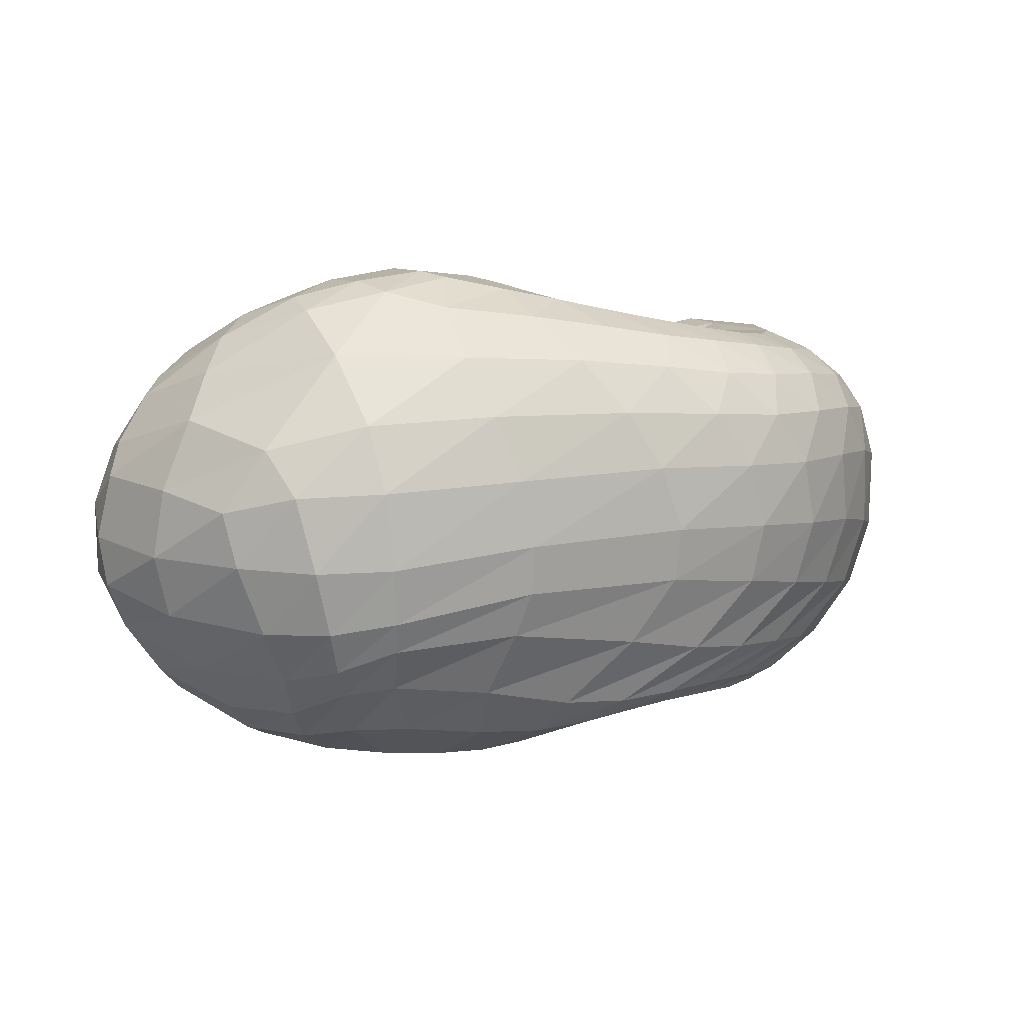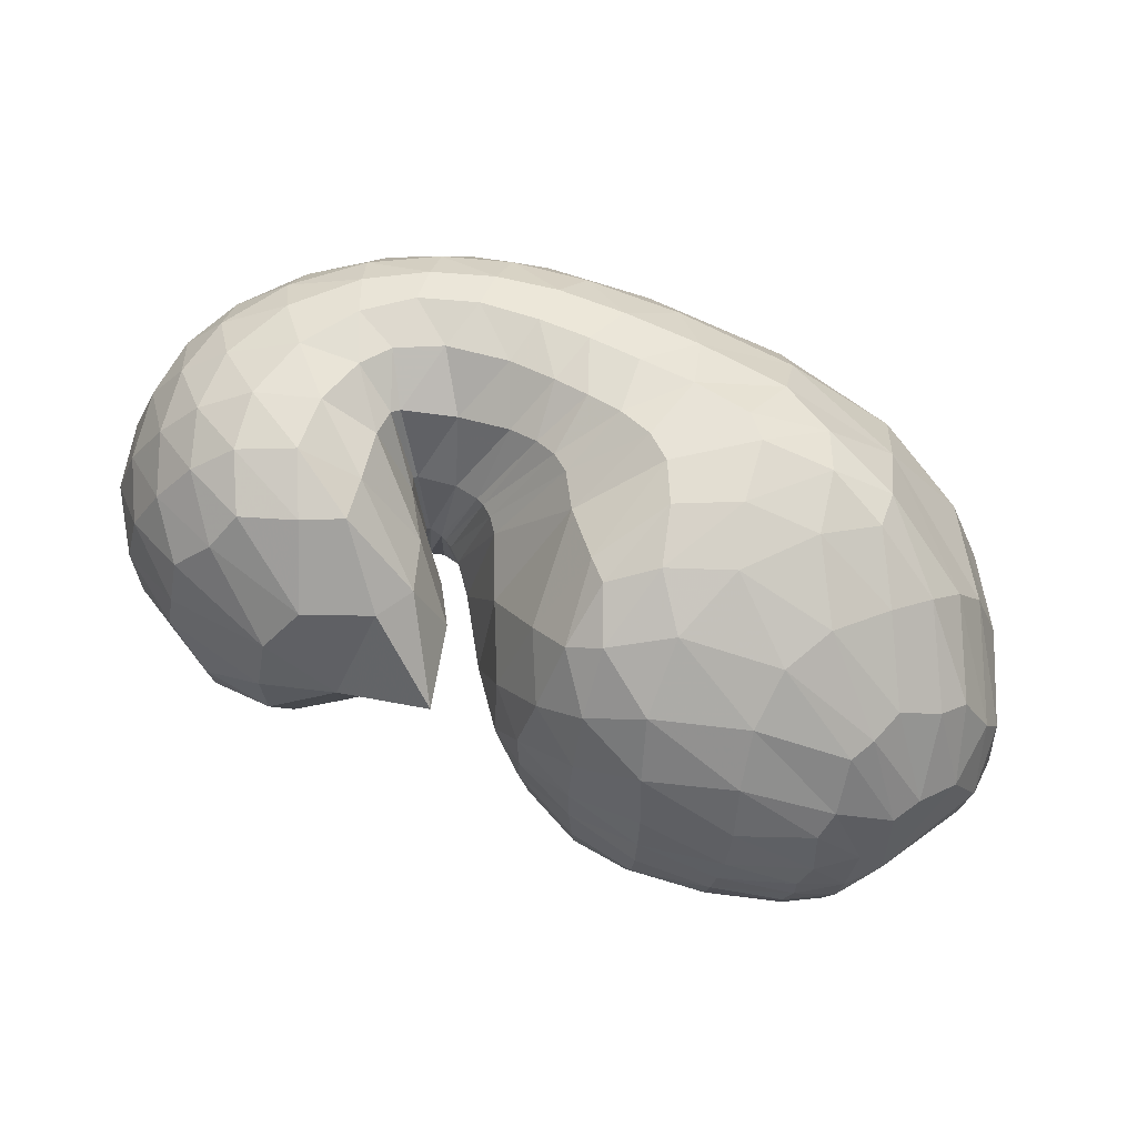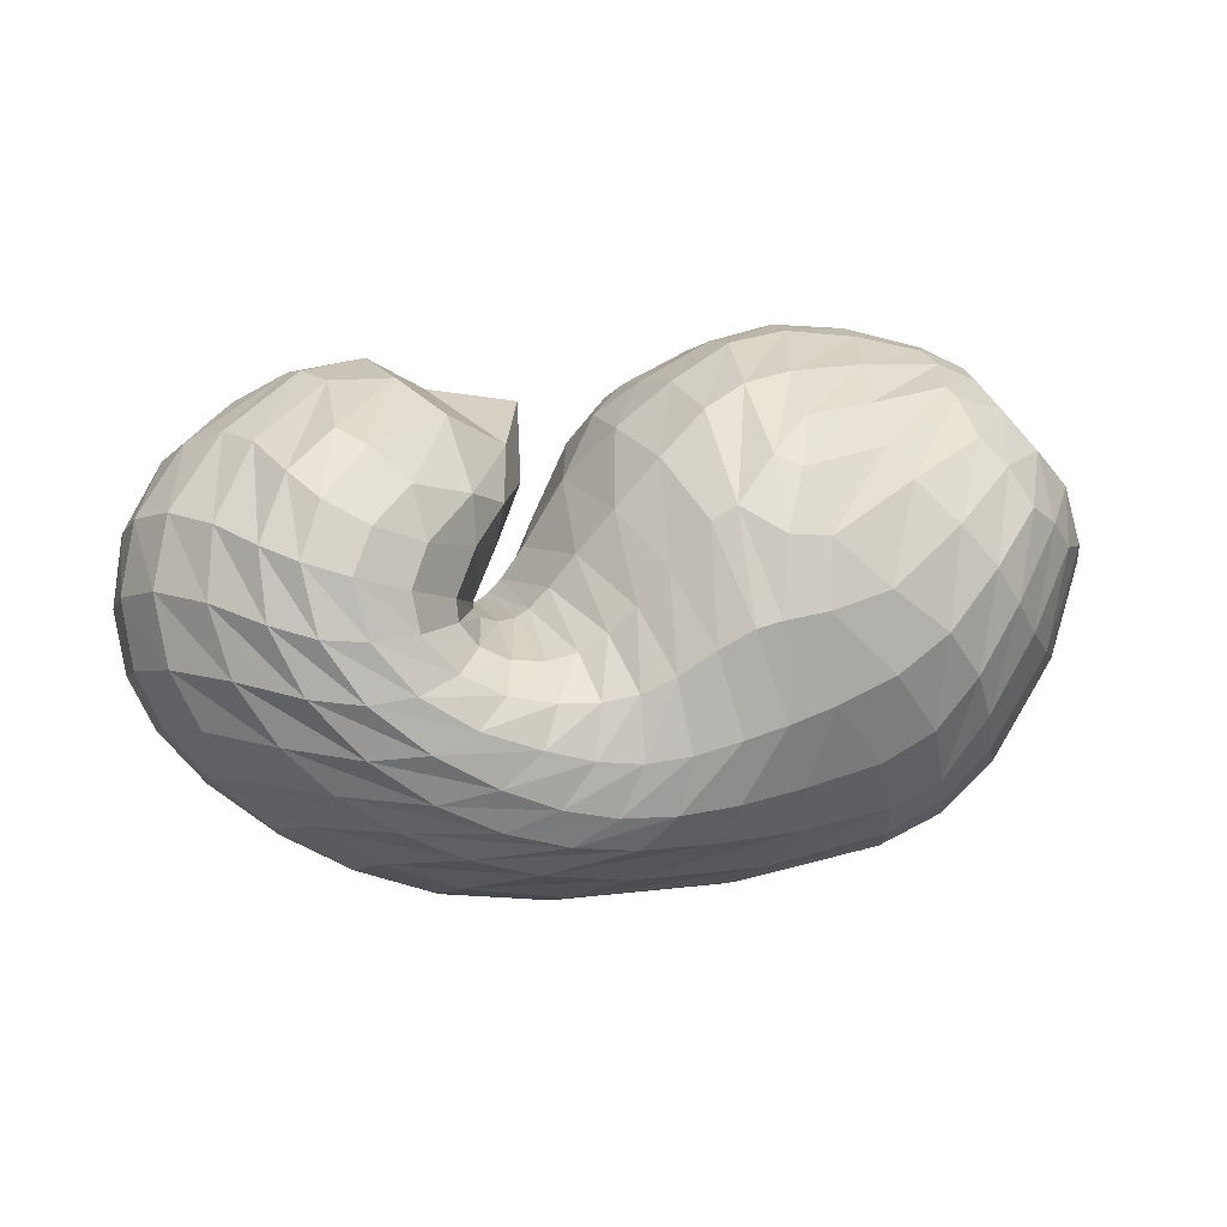
<metadata>
{"format":"obj","ext":"obj","renderer":"f3d","projection":"perspective","resolution":1024,"background":"white","views":[{"elev":3.4,"azim":-25.7,"up":"+Z"},{"elev":72.9,"azim":-160.9,"up":"+Z"},{"elev":5.1,"azim":161.2,"up":"+Y"}]}
</metadata>
<code>
v 69.7 170.2 131.8
v 97.63 192.3 138.4
v 146.8 197.4 147.3
v 192.2 180.1 149.3
v 217.5 150.7 133.6
v 235.7 119.6 140.3
v 242.5 113.5 139.9
v 248.4 111.9 142.2
v 248.9 114.7 144.8
v 228.9 146.5 159.8
v 255.9 178.4 155
v 95.24 188.3 150.4
v 148.2 189.8 170.4
v 190 168.4 185.8
v 94.3 176.5 172.6
v 155.3 165.3 204.4
v 180.5 133.1 218.8
v 198.2 111 208.9
v 209.6 94.7 206.4
v 226.4 88.97 198.8
v 262.1 93.15 196
v 265.9 104.1 199.1
v 263.7 135.4 204.4
v 92.66 154.6 193.5
v 142.9 117.3 223.1
v 83.09 136.3 196.2
v 106.2 86.44 213.9
v 148.8 75.37 223.3
v 174.8 61.73 217
v 211.4 55.63 210.4
v 249.2 53.24 204.6
v 285.1 67.95 202.9
v 305.8 106.7 207.8
v 296.6 145.7 203.5
v 63 122.2 179.8
v 109.3 55.05 193.3
v 189.1 30.26 191.8
v 246.9 29.43 187.8
v 292.2 45.26 187.9
v 329.8 81.04 187.6
v 333.5 123.5 190.6
v 314.8 161.6 181.6
v 49.05 118 151.8
v 71.42 60.48 141
v 117 29.74 147.7
v 213.3 17.32 155.1
v 277.9 27.18 156
v 324.9 56.94 158.9
v 349.6 91.79 153.8
v 350.5 135 151.6
v 315.8 174.3 157
v 48.74 122.5 113
v 85.35 60.46 100.2
v 122.8 35.16 104.1
v 221.6 22.67 116.2
v 281.1 37.51 111.9
v 321.6 65.42 108.1
v 343.9 98.45 107.1
v 342.5 143.1 113.6
v 299.9 183.8 131.4
v 70.1 129.6 80.54
v 102.3 79.58 69.94
v 128.9 51.49 80.65
v 191.3 45.11 72.46
v 233.9 46.4 73.58
v 273.9 60.48 75.58
v 310.8 92.33 75.74
v 322.4 135.1 82.03
v 298 167.6 92.69
v 90.1 143 66.44
v 124.7 107.4 51.83
v 161.1 87.62 50.25
v 188.6 78.13 53.88
v 215.8 71.56 62.12
v 244.4 76.13 66.31
v 280.7 92.81 67.5
v 298.8 126.6 68.99
v 279.2 151.8 79.4
v 105.1 163.8 73.52
v 163 136.5 50.63
v 108.4 179.1 89.77
v 161.3 171.1 73.53
v 188.4 145.3 59.92
v 206.2 126.5 67.52
v 222.1 108 76.06
v 239.1 100 81.01
v 258.7 104.6 83.37
v 265.2 118.7 84.24
v 245.8 144.9 101.3
v 103.4 190.5 117
v 149.3 196.6 120.2
v 189.4 180.9 113
v 81.82 184.6 134.9
v 80.47 182 143.6
v 79.12 175 158.1
v 73.27 162.8 169.5
v 67.31 154.4 170.3
v 57.31 143.4 161.9
v 48.86 139.1 141.2
v 50.23 141 116.4
v 63.53 147.9 94.91
v 78 159.5 87.07
v 87.48 172.3 93.35
v 89.63 181.1 106.6
v 85.21 185.1 123.8
v 121.1 197.4 144.6
v 94.93 190.2 144
v 97.36 191.8 130.7
v 122.2 197.9 135.3
v 171.6 190.5 148.3
v 120 195.2 152.7
v 147.2 194.3 158.3
v 147.2 198.9 135.5
v 169.5 193.4 132.6
v 204.4 170.3 143.2
v 173 187.2 161.2
v 194.4 175.6 162
v 192.8 180.6 133.5
v 228.9 129.6 138.9
v 206.2 161.1 165.2
v 215.4 137.1 172.9
v 214.3 143.1 93.74
v 224 129.5 100.7
v 205.7 166.7 117.8
v 239.9 115.4 140.1
v 222.3 117.3 178.5
v 225.6 112.2 178.4
v 231.2 119.5 104.5
v 237.1 113.2 105.7
v 244.3 112.6 140.2
v 229.3 108.7 176.7
v 232 107 175.5
v 241.2 110.5 106.1
v 246.3 109.5 107.2
v 249.6 112.6 143.5
v 240.3 104.4 173.2
v 253.2 105.5 173.4
v 250.9 110.7 109
v 253 113.2 110.6
v 236.6 131.6 151.9
v 254.4 106.4 174
v 252.8 111.3 176.3
v 252.8 115.1 111.2
v 244.3 131 116
v 224.4 174.6 159.6
v 243.5 127.9 180.4
v 239.4 145.1 182.9
v 231.4 149.8 132.6
v 247.6 157.2 185
v 270 165.5 188.3
v 279.4 176.3 176.4
v 279.8 184.9 160
v 277.4 187.9 143.4
v 273.6 181.7 120.4
v 261 170.9 108.8
v 239.3 161.6 121.7
v 119.1 191.7 160.8
v 91.97 183.4 157.8
v 173.5 181.4 178.8
v 119.3 184.8 173.9
v 151.5 180.6 187.7
v 174.2 170.1 197.7
v 185.8 152.9 206.8
v 198.6 147.1 195
v 121.9 173.9 189.5
v 91.46 169 179.6
v 174.3 151 213.3
v 123.6 157.9 203.2
v 153.8 141.6 217.6
v 186.6 126 216.1
v 164.9 124.2 223.4
v 168.8 104.6 224.7
v 204.1 99.54 208.3
v 174.4 91.01 223.1
v 182.2 83.53 220.6
v 216.6 91.32 203
v 193.3 78.36 217
v 205.2 75.08 213.4
v 244.2 88.89 194.3
v 217.1 72.34 209.9
v 233.2 69.72 206.2
v 264.6 95.21 196.9
v 254.7 70.5 203.5
v 270.4 76.6 203.3
v 264.2 121.2 203.2
v 278.4 85.47 204.6
v 284.6 101.7 207.9
v 285.2 120.3 210.3
v 277.4 141.1 205.9
v 120.4 139.1 211.9
v 87.78 147 195
v 110.6 123.2 213.4
v 123.1 97.5 220.6
v 147.7 96.75 225.4
v 95.35 109.6 208.4
v 69.94 129.5 186.3
v 125.5 76.13 219.4
v 83.92 99.37 200.1
v 105.9 73.7 208.8
v 155.2 67.14 220.9
v 130.5 62.72 215.2
v 193.7 58.63 213.7
v 147.6 50.82 209.7
v 177.9 44.74 206.9
v 228.9 53.69 207.5
v 204.3 41.16 203.8
v 227.2 39.33 201
v 269.2 57.57 202.8
v 248.2 40.86 199.4
v 269.3 45.76 198.1
v 298.7 85.23 204.8
v 289.5 55 197.2
v 309.2 71.62 197.1
v 304.3 126.6 208.1
v 321 93.9 199.1
v 322.1 115.4 201.5
v 316.8 135.1 200.6
v 303.2 155.3 194.2
v 75.69 90.88 187.9
v 53.41 122.1 163.4
v 148.5 36.1 192.5
v 67.89 85.31 171.5
v 84.01 53.71 161.8
v 113.5 36.34 169.9
v 221.3 28.34 189.8
v 154.3 25.37 172.8
v 202 20.93 174
v 269.9 34.89 187.4
v 237.7 21.42 173.5
v 264.8 25.91 173
v 314.2 61.32 187.7
v 289.3 35.65 174.2
v 312.6 50.79 175.5
v 335.2 101.4 189.5
v 331 68.84 175.3
v 341.5 86.76 174.8
v 327.1 143.6 187.5
v 345.8 107.1 174.3
v 344.1 129.6 172.9
v 335.6 150 170.5
v 314.9 170 168.6
v 58.66 85.79 147.7
v 46.13 124.1 130.1
v 90.47 42.62 146.2
v 56.38 89.37 124.8
v 75.62 58.53 122.8
v 161.6 20.49 151.5
v 96.65 40.68 121.4
v 120.2 30.35 122.4
v 250.4 19.91 155.4
v 166.8 20.91 129.6
v 221.6 18.44 133.9
v 302.8 39.93 158.1
v 257.9 22.82 134.1
v 284.7 31.98 133.8
v 340.6 74.6 156.9
v 308.8 46.04 133.8
v 328.9 62.82 131.8
v 353.5 112.4 151.9
v 342.6 79.05 129.3
v 350.9 96.08 128
v 338.1 156.5 153.1
v 354.3 117.7 129
v 349.5 140.4 131.7
v 333.6 162.6 137.2
v 301.5 183.4 142.7
v 62.39 92.49 104.4
v 56.57 129 97.95
v 103.2 44.95 100.5
v 74.99 96.79 84.69
v 94.85 67.48 82.97
v 167.5 24.73 113.4
v 108.5 51.93 87.07
v 125 40.52 94.25
v 256.2 28.07 114.1
v 165 31.8 98.73
v 209.7 31.45 94.45
v 303 50.54 110
v 238 35.3 90.55
v 260.2 41.52 89.19
v 334.7 80.37 106.9
v 281.4 50.8 88.92
v 300.2 62.75 88.51
v 347.6 120.8 109.4
v 316 77.36 88.15
v 328.9 96.6 88.89
v 325.2 166.2 121.2
v 335.2 118.7 91.5
v 332.4 140.5 96.35
v 318.9 163.6 106.2
v 294.5 180.8 118.5
v 87.3 104.4 69.9
v 79.1 137.6 73.14
v 113.8 59.47 77.99
v 97.64 114.7 60.3
v 111.1 93.18 59.48
v 161.1 46.37 77.71
v 123.7 76.94 62.79
v 140.6 67.99 63.47
v 213.6 44.72 71.87
v 166.3 62.16 61.34
v 186.6 58.23 61.12
v 254 51.43 75.19
v 204.7 55.69 63.4
v 221.7 55.4 66.41
v 293.8 74.21 75.31
v 238.6 58.42 68.35
v 256.5 65.15 68.84
v 321.1 113.1 77.87
v 276.6 75.94 68.68
v 295.1 90.67 68.98
v 313.1 155.5 88.14
v 308.2 109.4 70.39
v 312.5 130.8 73.38
v 305.7 148.1 77.37
v 290.2 162.8 86.45
v 107.2 125.9 55.95
v 96.91 155.4 70.02
v 142 95.59 50.6
v 119.3 138.8 56.43
v 144.7 121 48.49
v 175.8 82.42 51.19
v 165.4 115.4 46.11
v 179.5 112.9 47.09
v 202.5 73.67 58.28
v 186.9 110.6 49.42
v 196.6 104.3 54.47
v 229.3 72.54 64.73
v 206.9 96.56 59.79
v 216.5 91.51 64.03
v 263.3 82.38 67.13
v 227 89.06 67.48
v 239.2 88.96 70.05
v 294.3 108.5 67.86
v 253.9 91.55 71.59
v 267.6 98.17 72.08
v 292.4 140.6 71.99
v 278.9 109.9 71.42
v 281.5 122.3 71.74
v 275.8 135.3 75.23
v 258.9 148.5 88.73
v 132.4 152.1 61.03
v 106.3 175.8 86.06
v 138.5 161.8 67.23
v 168.2 156.1 60.36
v 176.4 137.3 51.37
v 138.4 174.1 79.37
v 102.4 186.1 106.9
v 175.7 159.9 64.26
v 132.9 185.9 97.28
v 158.7 183.9 91.56
v 195.6 140.9 62.68
v 174.8 180.1 89.58
v 187.9 172.6 88.24
v 214.6 115.8 72.08
v 202 158.5 88.24
v 230.2 102.6 78.92
v 249.4 100.5 82.59
v 264.7 111.8 83.41
v 257.7 133.2 89.37
v 125 194.9 119.6
v 169 192.6 117.5
g foo
f 93 1 94
f 94 12 107
f 107 2 93
f 93 94 107
f 106 2 107
f 107 12 111
f 111 3 106
f 106 107 111
f 12 157 111
f 13 112 157
f 3 111 112
f 112 111 157
f 110 3 112
f 112 13 116
f 116 4 110
f 110 112 116
f 13 159 116
f 14 117 159
f 4 116 117
f 117 116 159
f 115 4 117
f 117 14 120
f 120 5 115
f 115 117 120
f 5 120 121
f 14 164 120
f 18 121 164
f 121 120 164
f 14 163 164
f 17 170 163
f 18 164 170
f 164 163 170
f 119 5 121
f 121 18 126
f 126 6 119
f 119 121 126
f 18 173 126
f 19 127 173
f 6 126 127
f 127 126 173
f 125 6 127
f 127 19 131
f 131 7 125
f 125 127 131
f 19 176 131
f 20 132 176
f 7 131 132
f 132 131 176
f 130 7 132
f 132 20 136
f 136 8 130
f 130 132 136
f 20 179 136
f 21 137 179
f 8 136 137
f 137 136 179
f 135 8 137
f 137 21 141
f 141 9 135
f 135 137 141
f 21 182 141
f 22 142 182
f 9 141 142
f 142 141 182
f 140 9 142
f 142 22 146
f 146 10 140
f 140 142 146
f 22 185 146
f 23 147 185
f 10 146 147
f 147 146 185
f 145 10 147
f 147 23 149
f 149 11 145
f 145 147 149
f 94 1 95
f 95 15 158
f 158 12 94
f 94 95 158
f 157 12 158
f 158 15 160
f 160 13 157
f 157 158 160
f 15 165 160
f 16 161 165
f 13 160 161
f 161 160 165
f 159 13 161
f 161 16 162
f 162 14 159
f 159 161 162
f 16 167 162
f 17 163 167
f 14 162 163
f 163 162 167
f 95 1 96
f 96 24 166
f 166 15 95
f 95 96 166
f 165 15 166
f 166 24 168
f 168 16 165
f 165 166 168
f 24 190 168
f 25 169 190
f 16 168 169
f 169 168 190
f 167 16 169
f 169 25 171
f 171 17 167
f 167 169 171
f 17 171 172
f 25 194 171
f 28 172 194
f 172 171 194
f 25 193 194
f 27 197 193
f 28 194 197
f 194 193 197
f 170 17 172
f 172 28 174
f 174 18 170
f 170 172 174
f 28 200 174
f 29 175 200
f 18 174 175
f 175 174 200
f 173 18 175
f 175 29 177
f 177 19 173
f 173 175 177
f 29 202 177
f 30 178 202
f 19 177 178
f 178 177 202
f 176 19 178
f 178 30 180
f 180 20 176
f 176 178 180
f 30 205 180
f 31 181 205
f 20 180 181
f 181 180 205
f 179 20 181
f 181 31 183
f 183 21 179
f 179 181 183
f 31 208 183
f 32 184 208
f 21 183 184
f 184 183 208
f 182 21 184
f 184 32 186
f 186 22 182
f 182 184 186
f 32 211 186
f 33 187 211
f 22 186 187
f 187 186 211
f 185 22 187
f 187 33 188
f 188 23 185
f 185 187 188
f 33 214 188
f 34 189 214
f 23 188 189
f 189 188 214
f 23 189 149
f 34 150 189
f 11 149 150
f 150 149 189
f 96 1 97
f 97 26 191
f 191 24 96
f 96 97 191
f 190 24 191
f 191 26 192
f 192 25 190
f 190 191 192
f 26 195 192
f 27 193 195
f 25 192 193
f 193 192 195
f 97 1 98
f 98 35 196
f 196 26 97
f 97 98 196
f 195 26 196
f 196 35 198
f 198 27 195
f 195 196 198
f 35 219 198
f 36 199 219
f 27 198 199
f 199 198 219
f 197 27 199
f 199 36 201
f 201 28 197
f 197 199 201
f 200 28 201
f 201 36 203
f 203 29 200
f 200 201 203
f 36 221 203
f 37 204 221
f 29 203 204
f 204 203 221
f 202 29 204
f 204 37 206
f 206 30 202
f 202 204 206
f 37 225 206
f 38 207 225
f 30 206 207
f 207 206 225
f 205 30 207
f 207 38 209
f 209 31 205
f 205 207 209
f 38 228 209
f 39 210 228
f 31 209 210
f 210 209 228
f 208 31 210
f 210 39 212
f 212 32 208
f 208 210 212
f 39 231 212
f 40 213 231
f 32 212 213
f 213 212 231
f 211 32 213
f 213 40 215
f 215 33 211
f 211 213 215
f 40 234 215
f 41 216 234
f 33 215 216
f 216 215 234
f 214 33 216
f 216 41 217
f 217 34 214
f 214 216 217
f 41 237 217
f 42 218 237
f 34 217 218
f 218 217 237
f 34 218 150
f 42 151 218
f 11 150 151
f 151 150 218
f 98 1 99
f 99 43 220
f 220 35 98
f 98 99 220
f 219 35 220
f 220 43 222
f 222 36 219
f 219 220 222
f 43 242 222
f 44 223 242
f 36 222 223
f 223 222 242
f 44 244 223
f 45 224 244
f 36 223 224
f 224 223 244
f 221 36 224
f 224 45 226
f 226 37 221
f 221 224 226
f 45 247 226
f 46 227 247
f 37 226 227
f 227 226 247
f 225 37 227
f 227 46 229
f 229 38 225
f 225 227 229
f 46 250 229
f 47 230 250
f 38 229 230
f 230 229 250
f 228 38 230
f 230 47 232
f 232 39 228
f 228 230 232
f 47 253 232
f 48 233 253
f 39 232 233
f 233 232 253
f 231 39 233
f 233 48 235
f 235 40 231
f 231 233 235
f 48 256 235
f 49 236 256
f 40 235 236
f 236 235 256
f 234 40 236
f 236 49 238
f 238 41 234
f 234 236 238
f 49 259 238
f 50 239 259
f 41 238 239
f 239 238 259
f 237 41 239
f 239 50 240
f 240 42 237
f 237 239 240
f 50 262 240
f 51 241 262
f 42 240 241
f 241 240 262
f 42 241 151
f 51 152 241
f 11 151 152
f 152 151 241
f 99 1 100
f 100 52 243
f 243 43 99
f 99 100 243
f 242 43 243
f 243 52 245
f 245 44 242
f 242 243 245
f 52 267 245
f 53 246 267
f 44 245 246
f 246 245 267
f 244 44 246
f 246 53 248
f 248 45 244
f 244 246 248
f 53 269 248
f 54 249 269
f 45 248 249
f 249 248 269
f 247 45 249
f 249 54 251
f 251 46 247
f 247 249 251
f 54 272 251
f 55 252 272
f 46 251 252
f 252 251 272
f 250 46 252
f 252 55 254
f 254 47 250
f 250 252 254
f 55 275 254
f 56 255 275
f 47 254 255
f 255 254 275
f 253 47 255
f 255 56 257
f 257 48 253
f 253 255 257
f 56 278 257
f 57 258 278
f 48 257 258
f 258 257 278
f 256 48 258
f 258 57 260
f 260 49 256
f 256 258 260
f 57 281 260
f 58 261 281
f 49 260 261
f 261 260 281
f 259 49 261
f 261 58 263
f 263 50 259
f 259 261 263
f 58 284 263
f 59 264 284
f 50 263 264
f 264 263 284
f 262 50 264
f 264 59 265
f 265 51 262
f 262 264 265
f 59 287 265
f 60 266 287
f 51 265 266
f 266 265 287
f 51 266 152
f 60 153 266
f 11 152 153
f 153 152 266
f 100 1 101
f 101 61 268
f 268 52 100
f 100 101 268
f 267 52 268
f 268 61 270
f 270 53 267
f 267 268 270
f 61 292 270
f 62 271 292
f 53 270 271
f 271 270 292
f 269 53 271
f 271 62 273
f 273 54 269
f 269 271 273
f 62 294 273
f 63 274 294
f 54 273 274
f 274 273 294
f 272 54 274
f 274 63 276
f 276 55 272
f 272 274 276
f 63 297 276
f 64 277 297
f 55 276 277
f 277 276 297
f 275 55 277
f 277 64 279
f 279 56 275
f 275 277 279
f 64 300 279
f 65 280 300
f 56 279 280
f 280 279 300
f 278 56 280
f 280 65 282
f 282 57 278
f 278 280 282
f 65 303 282
f 66 283 303
f 57 282 283
f 283 282 303
f 281 57 283
f 283 66 285
f 285 58 281
f 281 283 285
f 66 306 285
f 67 286 306
f 58 285 286
f 286 285 306
f 284 58 286
f 286 67 288
f 288 59 284
f 284 286 288
f 67 309 288
f 68 289 309
f 59 288 289
f 289 288 309
f 287 59 289
f 289 68 290
f 290 60 287
f 287 289 290
f 68 312 290
f 69 291 312
f 60 290 291
f 291 290 312
f 60 291 153
f 69 154 291
f 11 153 154
f 154 153 291
f 101 1 102
f 102 70 293
f 293 61 101
f 101 102 293
f 292 61 293
f 293 70 295
f 295 62 292
f 292 293 295
f 70 317 295
f 71 296 317
f 62 295 296
f 296 295 317
f 294 62 296
f 296 71 298
f 298 63 294
f 294 296 298
f 71 319 298
f 72 299 319
f 63 298 299
f 299 298 319
f 297 63 299
f 299 72 301
f 301 64 297
f 297 299 301
f 72 322 301
f 73 302 322
f 64 301 302
f 302 301 322
f 300 64 302
f 302 73 304
f 304 65 300
f 300 302 304
f 73 325 304
f 74 305 325
f 65 304 305
f 305 304 325
f 303 65 305
f 305 74 307
f 307 66 303
f 303 305 307
f 74 328 307
f 75 308 328
f 66 307 308
f 308 307 328
f 306 66 308
f 308 75 310
f 310 67 306
f 306 308 310
f 75 331 310
f 76 311 331
f 67 310 311
f 311 310 331
f 309 67 311
f 311 76 313
f 313 68 309
f 309 311 313
f 76 334 313
f 77 314 334
f 68 313 314
f 314 313 334
f 312 68 314
f 314 77 315
f 315 69 312
f 312 314 315
f 77 337 315
f 78 316 337
f 69 315 316
f 316 315 337
f 69 316 154
f 78 155 316
f 11 154 155
f 155 154 316
f 102 1 103
f 103 79 318
f 318 70 102
f 102 103 318
f 317 70 318
f 318 79 320
f 320 71 317
f 317 318 320
f 79 342 320
f 80 321 342
f 71 320 321
f 321 320 342
f 319 71 321
f 321 80 323
f 323 72 319
f 319 321 323
f 72 323 324
f 80 346 323
f 83 324 346
f 324 323 346
f 80 345 346
f 82 349 345
f 83 346 349
f 346 345 349
f 322 72 324
f 324 83 326
f 326 73 322
f 322 324 326
f 83 352 326
f 84 327 352
f 73 326 327
f 327 326 352
f 325 73 327
f 327 84 329
f 329 74 325
f 325 327 329
f 84 355 329
f 85 330 355
f 74 329 330
f 330 329 355
f 328 74 330
f 330 85 332
f 332 75 328
f 328 330 332
f 85 357 332
f 86 333 357
f 75 332 333
f 333 332 357
f 331 75 333
f 333 86 335
f 335 76 331
f 331 333 335
f 86 358 335
f 87 336 358
f 76 335 336
f 336 335 358
f 334 76 336
f 336 87 338
f 338 77 334
f 334 336 338
f 87 359 338
f 88 339 359
f 77 338 339
f 339 338 359
f 337 77 339
f 339 88 340
f 340 78 337
f 337 339 340
f 88 360 340
f 89 341 360
f 78 340 341
f 341 340 360
f 78 341 155
f 89 156 341
f 11 155 156
f 156 155 341
f 103 1 104
f 104 81 343
f 343 79 103
f 103 104 343
f 342 79 343
f 343 81 344
f 344 80 342
f 342 343 344
f 81 347 344
f 82 345 347
f 80 344 345
f 345 344 347
f 104 1 105
f 105 90 348
f 348 81 104
f 104 105 348
f 347 81 348
f 348 90 350
f 350 82 347
f 347 348 350
f 90 361 350
f 91 351 361
f 82 350 351
f 351 350 361
f 349 82 351
f 351 91 353
f 353 83 349
f 349 351 353
f 91 362 353
f 92 354 362
f 83 353 354
f 354 353 362
f 352 83 354
f 354 92 356
f 356 84 352
f 352 354 356
f 84 356 122
f 92 124 356
f 5 122 124
f 124 122 356
f 92 118 124
f 4 115 118
f 5 124 115
f 118 115 124
f 355 84 122
f 122 5 123
f 123 85 355
f 122 123 355
f 5 119 123
f 6 128 119
f 85 123 128
f 123 119 128
f 357 85 128
f 128 6 129
f 129 86 357
f 128 129 357
f 6 125 129
f 7 133 125
f 86 129 133
f 129 125 133
f 358 86 133
f 133 7 134
f 134 87 358
f 133 134 358
f 7 130 134
f 8 138 130
f 87 134 138
f 134 130 138
f 359 87 138
f 138 8 139
f 139 88 359
f 138 139 359
f 8 135 139
f 9 143 135
f 88 139 143
f 139 135 143
f 360 88 143
f 143 9 144
f 144 89 360
f 143 144 360
f 9 140 144
f 10 148 140
f 89 144 148
f 144 140 148
f 89 148 156
f 10 145 148
f 11 156 145
f 148 145 156
f 1 93 105
f 2 108 93
f 90 105 108
f 105 93 108
f 361 90 108
f 108 2 109
f 109 91 361
f 108 109 361
f 2 106 109
f 3 113 106
f 91 109 113
f 109 106 113
f 362 91 113
f 113 3 114
f 114 92 362
f 113 114 362
f 3 110 114
f 4 118 110
f 92 114 118
f 114 110 118
g

</code>
